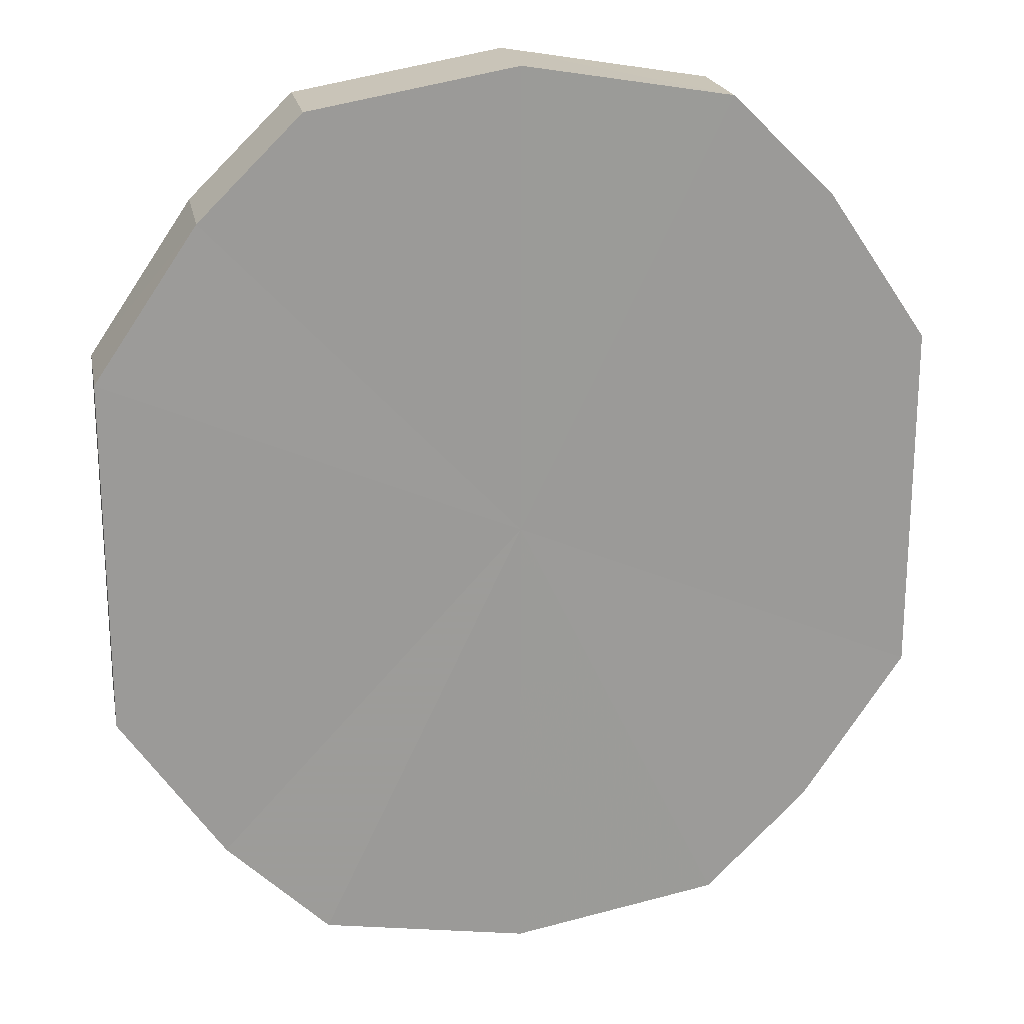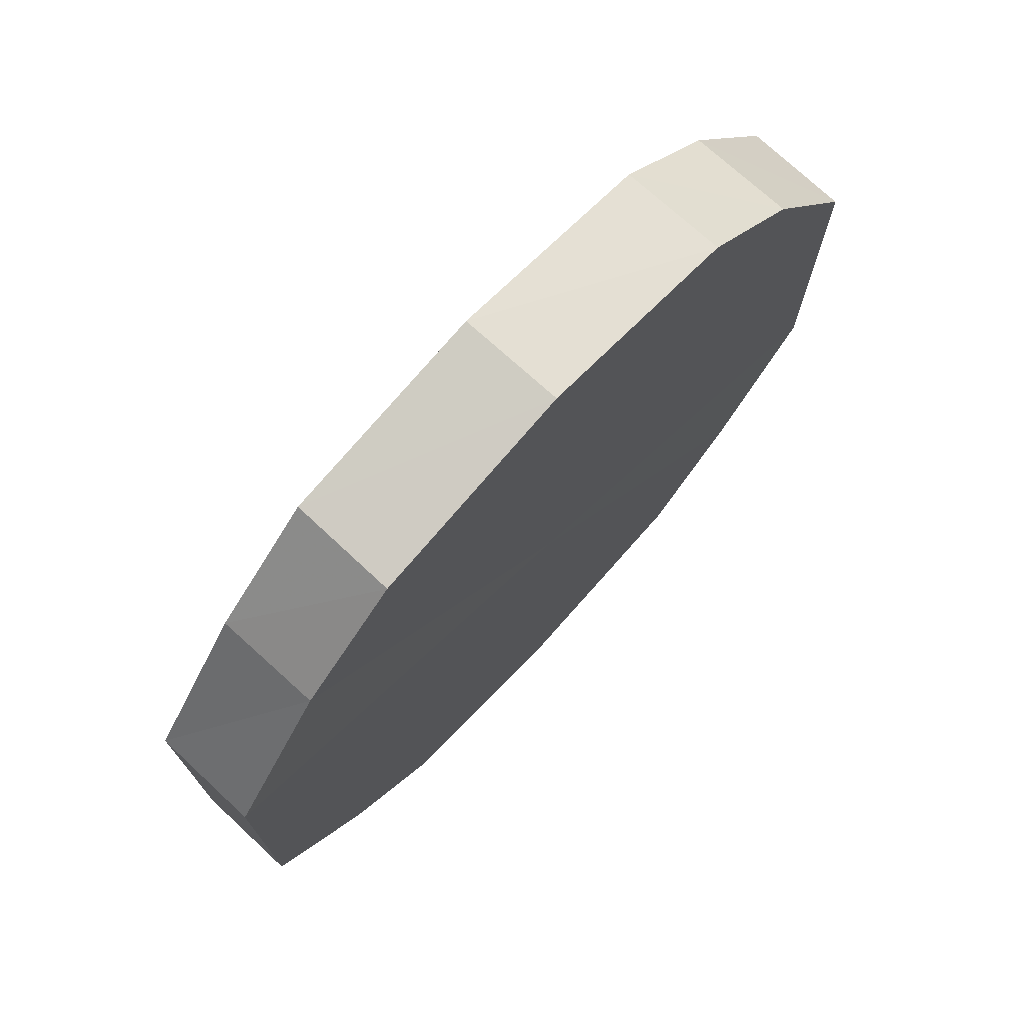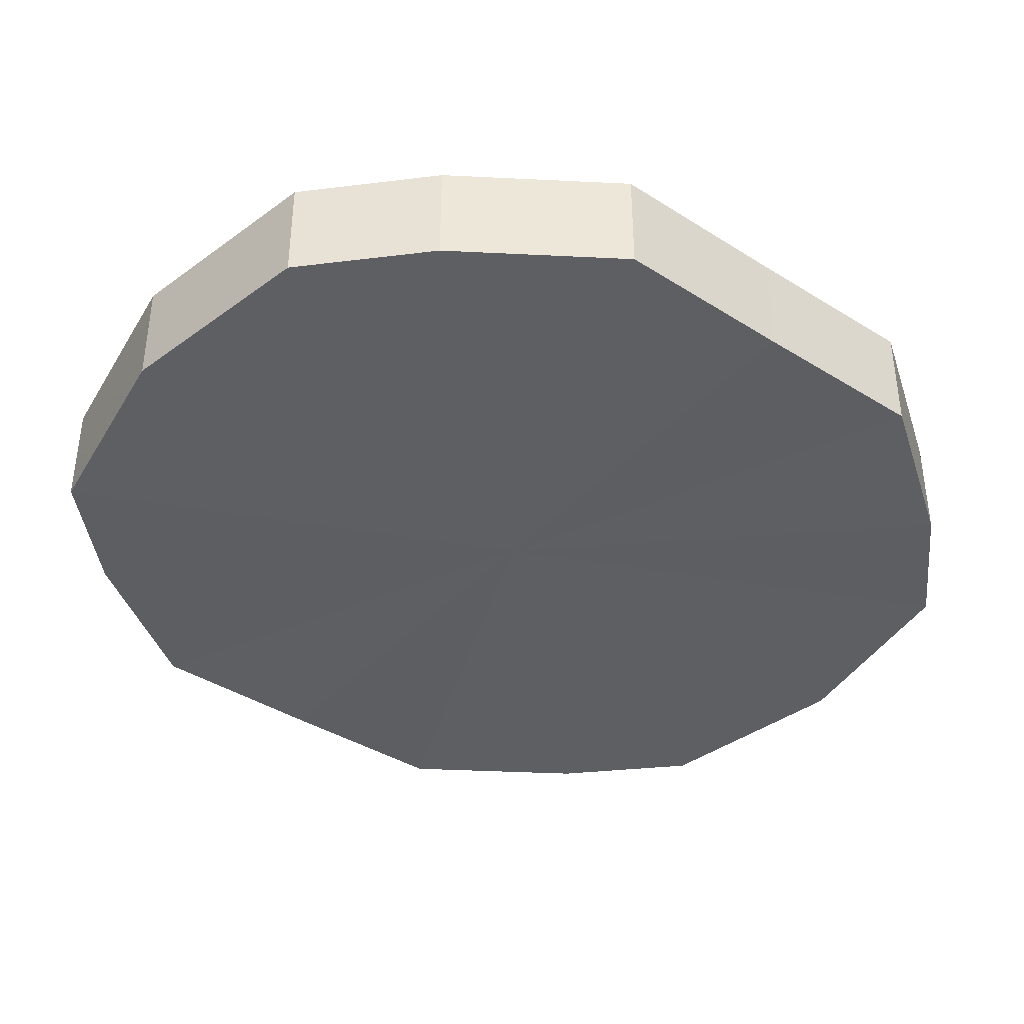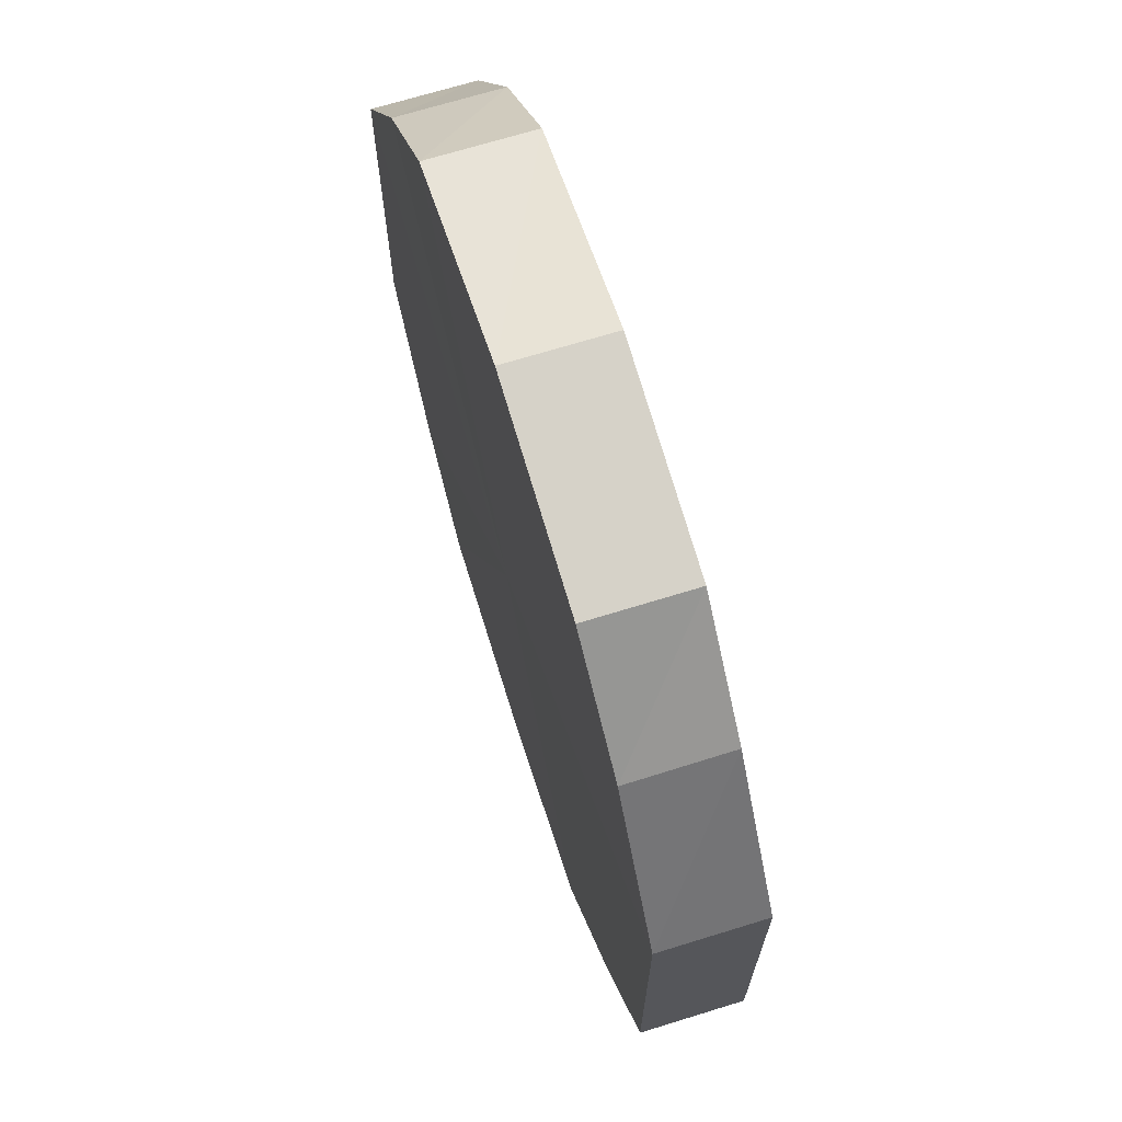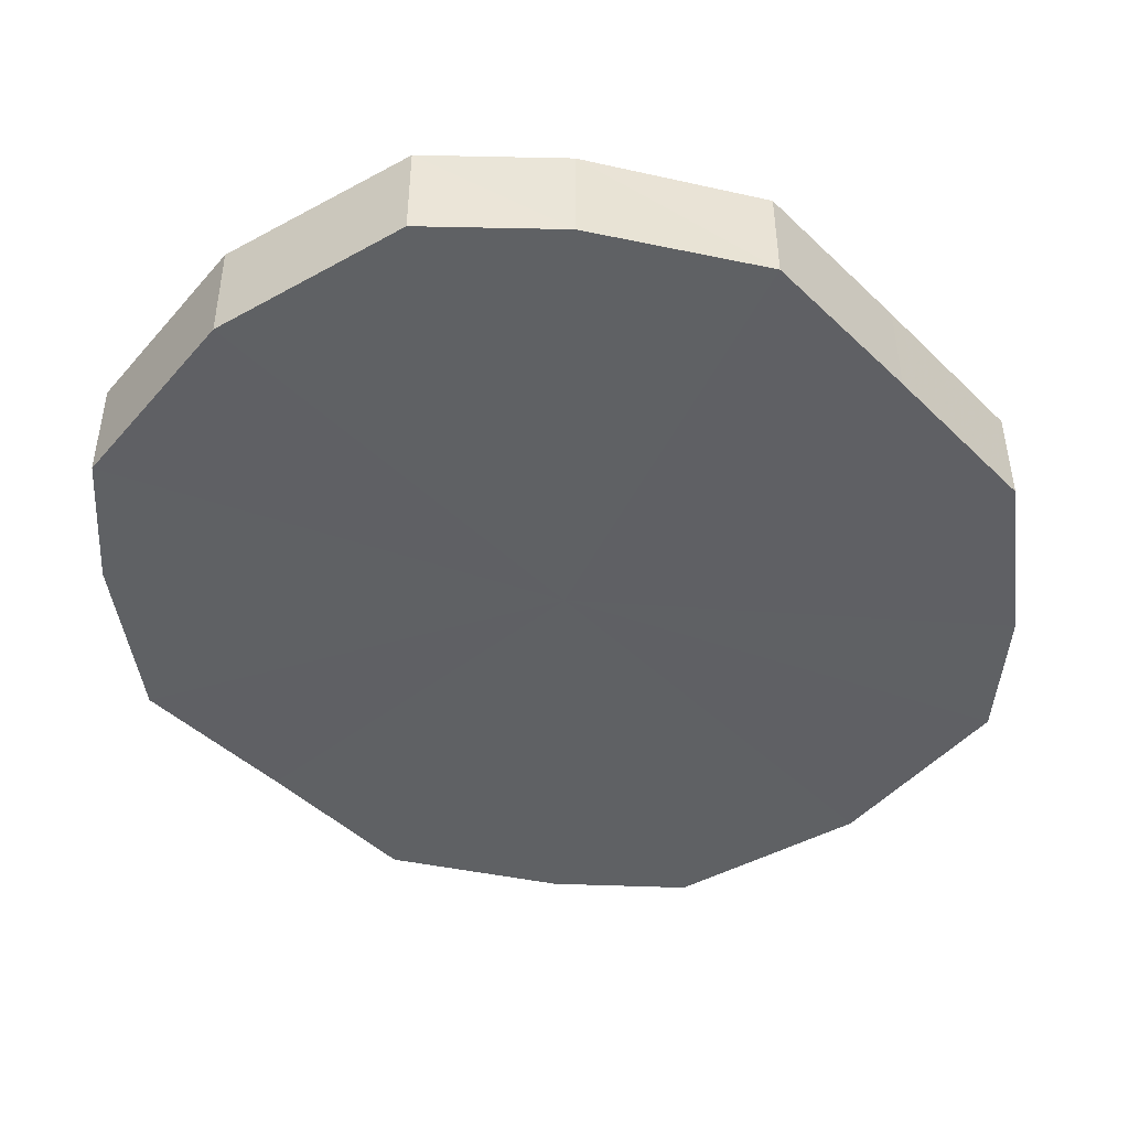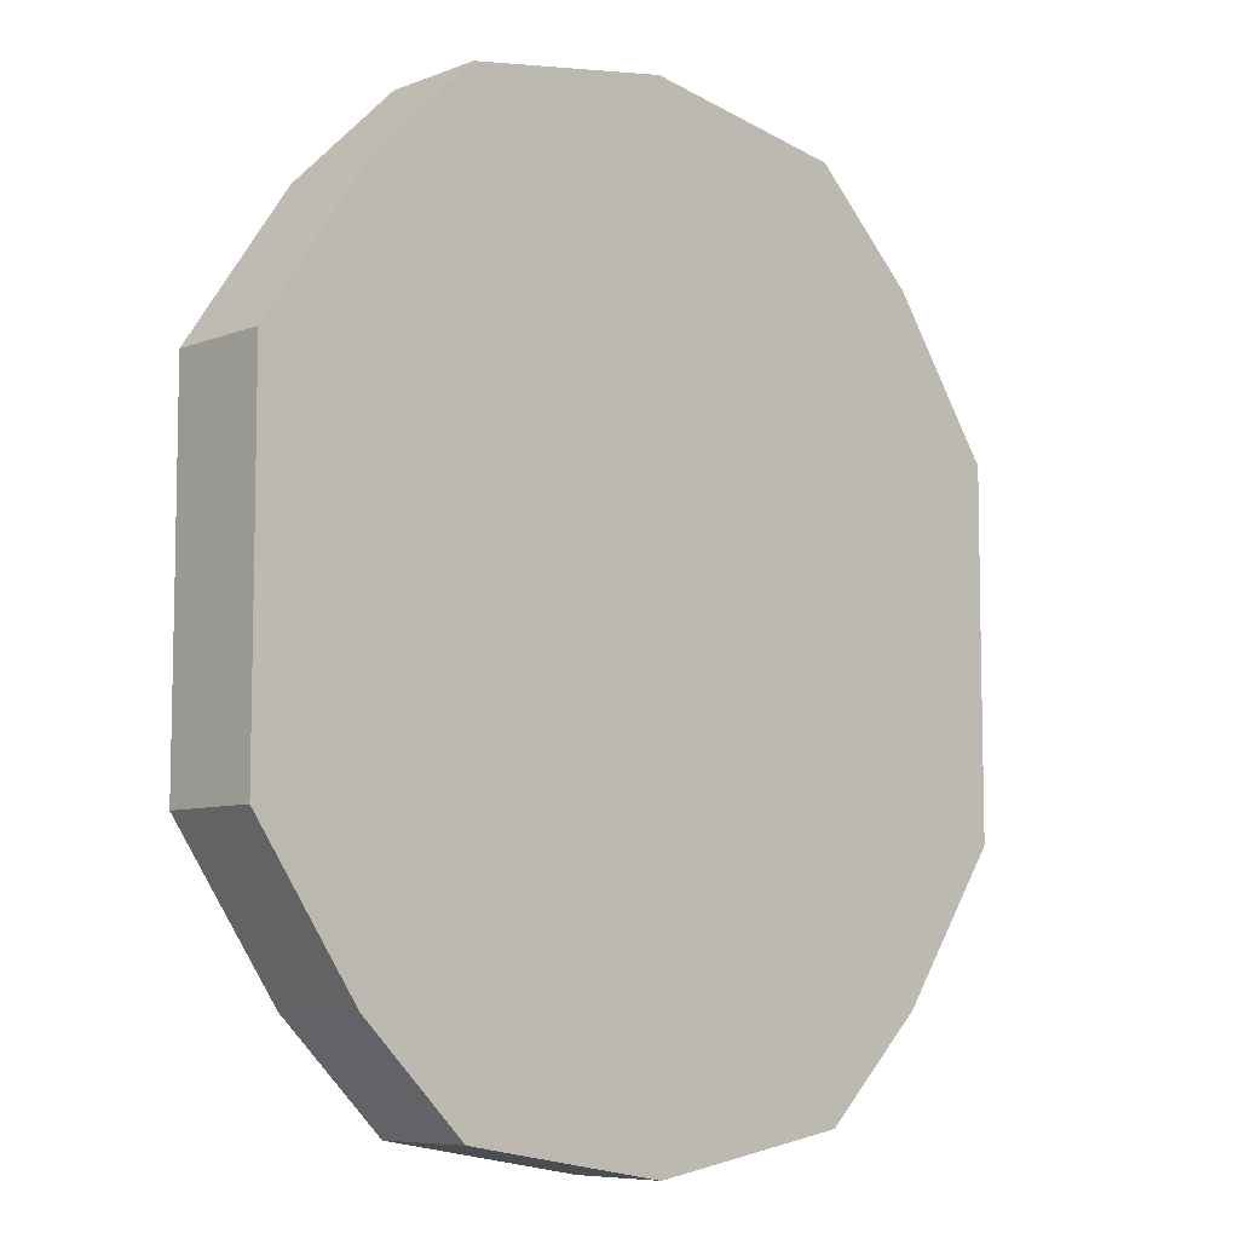
<metadata>
{"format":"obj","ext":"obj","renderer":"f3d","projection":"perspective","resolution":1024,"background":"white","views":[{"elev":20.6,"azim":168.3,"up":"+Z"},{"elev":74.2,"azim":-47.2,"up":"+Z"},{"elev":-39.5,"azim":52.0,"up":"+Y"},{"elev":69.4,"azim":-107.6,"up":"+Z"},{"elev":-45.3,"azim":42.1,"up":"+Y"},{"elev":-7.6,"azim":-42.9,"up":"+Z"}]}
</metadata>
<code>
o 1392
v 2229 1876 7.95
v 2229 1876 7.953
v 2229 1876 7.95
v 2229 1876 7.963
v 2229 1876 7.953
v 2229 1876 7.953
v 2229 1876 7.953
v 2229 1876 7.977
v 2229 1876 7.963
v 2229 1876 7.963
v 2229 1876 7.963
v 2229 1876 7.995
v 2229 1876 7.977
v 2229 1876 7.977
v 2229 1876 7.977
v 2229 1876 8.012
v 2229 1876 7.995
v 2229 1876 7.995
v 2229 1876 7.995
v 2229 1876 8.026
v 2229 1876 8.012
v 2229 1876 8.012
v 2229 1876 8.012
v 2229 1876 8.036
v 2229 1876 8.026
v 2229 1876 8.026
v 2229 1876 8.026
v 2229 1876 8.04
v 2229 1876 8.036
v 2229 1876 8.036
v 2229 1876 8.036
v 2229 1876 8.04
v 2229 1876 7.95
v 2229 1876 7.953
v 2229 1876 7.953
v 2229 1876 7.963
v 2229 1876 7.963
v 2229 1876 7.953
v 2229 1876 7.95
v 2229 1876 7.963
v 2229 1876 7.953
v 2229 1876 7.977
v 2229 1876 7.977
v 2229 1876 7.977
v 2229 1876 7.963
v 2229 1876 7.995
v 2229 1876 7.977
v 2229 1876 7.995
v 2229 1876 7.995
v 2229 1876 8.012
v 2229 1876 7.995
v 2229 1876 8.026
v 2229 1876 8.012
v 2229 1876 8.012
v 2229 1876 8.012
v 2229 1876 8.036
v 2229 1876 8.026
v 2229 1876 8.04
v 2229 1876 8.036
v 2229 1876 8.026
v 2229 1876 8.026
v 2229 1876 8.036
v 2229 1876 8.04
v 2229 1876 8.036
v 2229 1876 7.995
v 2229 1876 7.953
v 2229 1876 7.95
v 2229 1876 7.963
v 2229 1876 7.953
v 2229 1876 7.977
v 2229 1876 7.963
v 2229 1876 7.995
v 2229 1876 7.977
v 2229 1876 8.012
v 2229 1876 7.995
v 2229 1876 8.026
v 2229 1876 8.012
v 2229 1876 8.036
v 2229 1876 8.026
v 2229 1876 8.04
v 2229 1876 8.036
v 2229 1876 7.995
v 2229 1876 7.95
v 2229 1876 7.953
v 2229 1876 7.953
v 2229 1876 7.963
v 2229 1876 7.963
v 2229 1876 7.977
v 2229 1876 7.977
v 2229 1876 7.995
v 2229 1876 7.995
v 2229 1876 8.012
v 2229 1876 8.012
v 2229 1876 8.026
v 2229 1876 8.026
v 2229 1876 8.036
v 2229 1876 8.036
v 2229 1876 8.04
f 1 2 3
f 2 4 5
f 6 1 7
f 4 8 9
f 10 6 11
f 8 12 13
f 14 10 15
f 12 16 17
f 18 14 19
f 16 20 21
f 22 18 23
f 20 24 25
f 26 22 27
f 24 28 29
f 30 26 31
f 28 30 32
f 33 34 35
f 35 36 37
f 38 39 33
f 40 41 38
f 37 42 43
f 44 45 40
f 46 47 44
f 43 48 49
f 50 51 46
f 52 53 50
f 49 54 55
f 56 57 52
f 58 59 56
f 55 60 61
f 62 63 58
f 61 64 62
f 65 66 67
f 65 68 66
f 65 67 69
f 65 70 68
f 65 69 71
f 65 72 70
f 65 71 73
f 65 74 72
f 65 73 75
f 65 76 74
f 65 75 77
f 65 78 76
f 65 77 79
f 65 80 78
f 65 79 81
f 65 81 80
f 82 83 84
f 82 85 83
f 82 84 86
f 82 87 85
f 82 86 88
f 82 89 87
f 82 88 90
f 82 91 89
f 82 90 92
f 82 93 91
f 82 92 94
f 82 95 93
f 82 94 96
f 82 97 95
f 82 96 98
f 82 98 97

</code>
